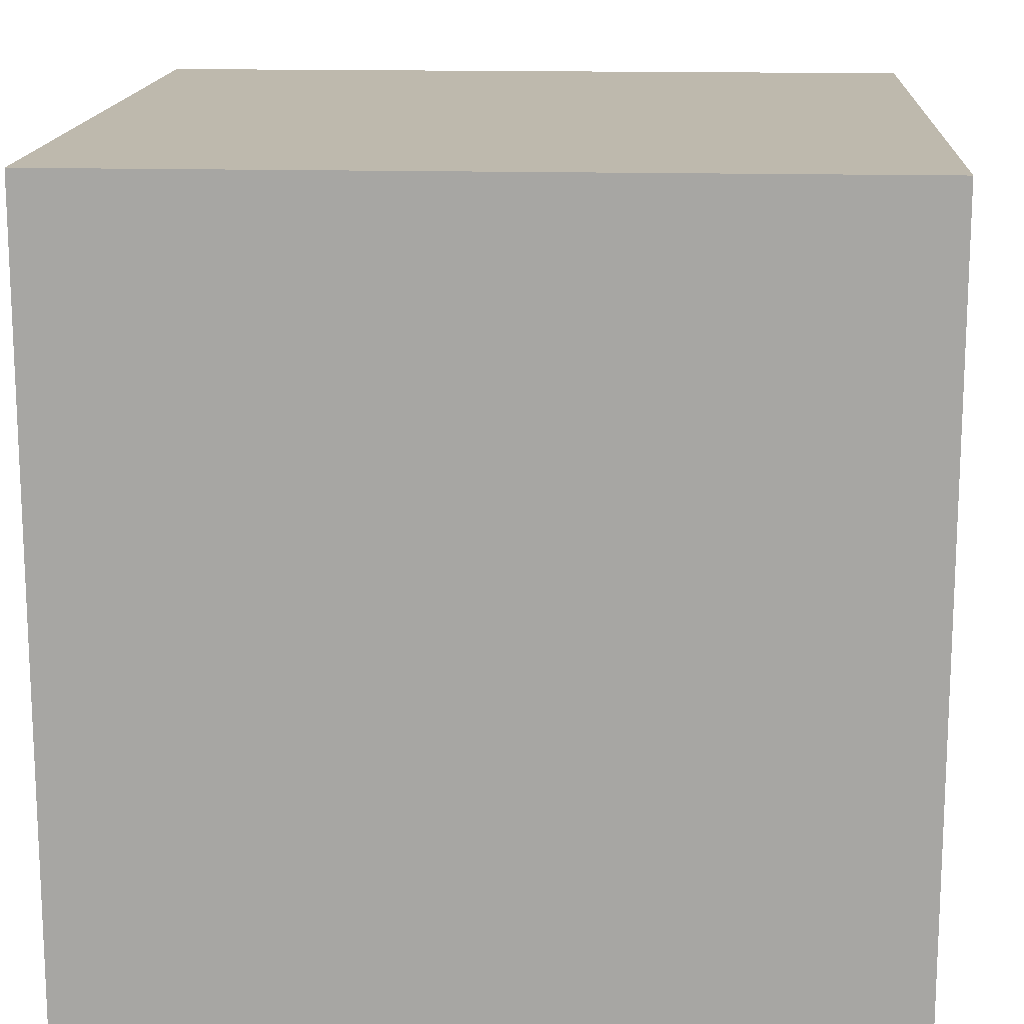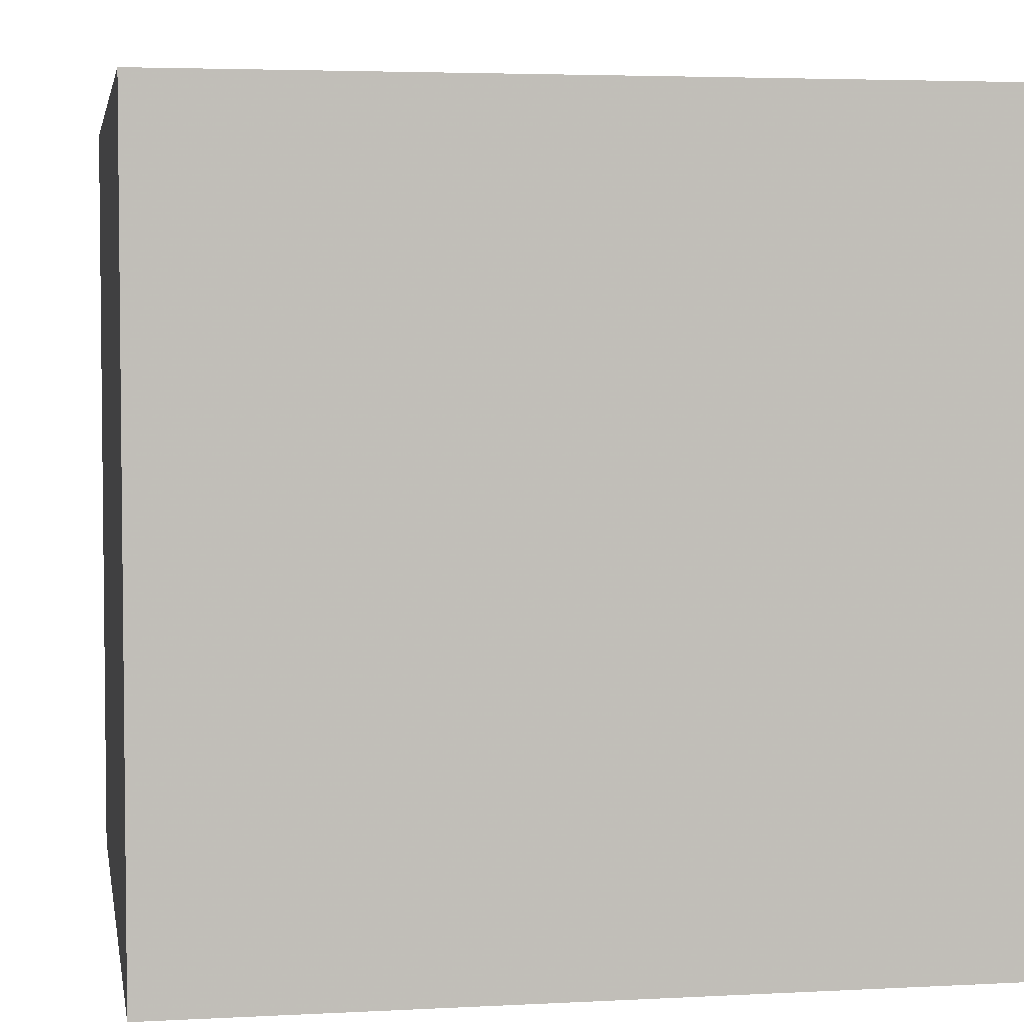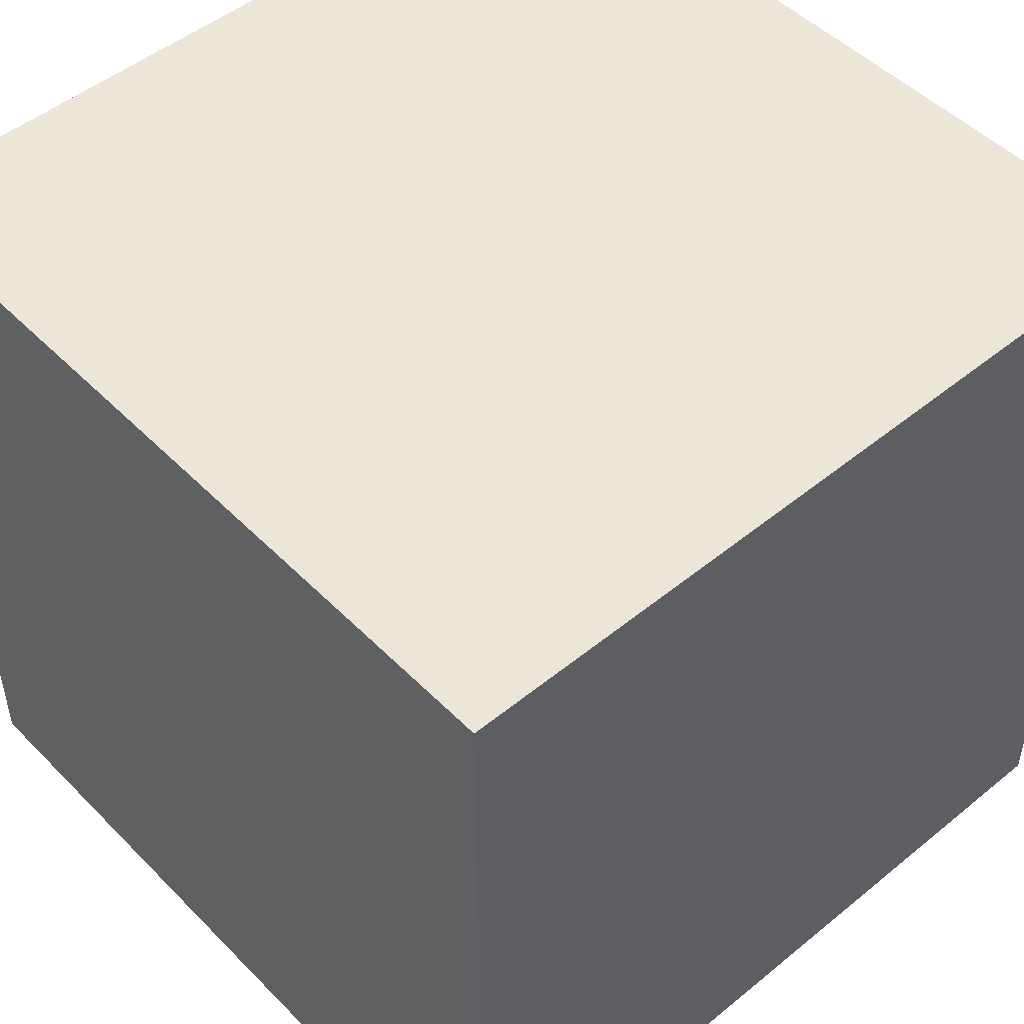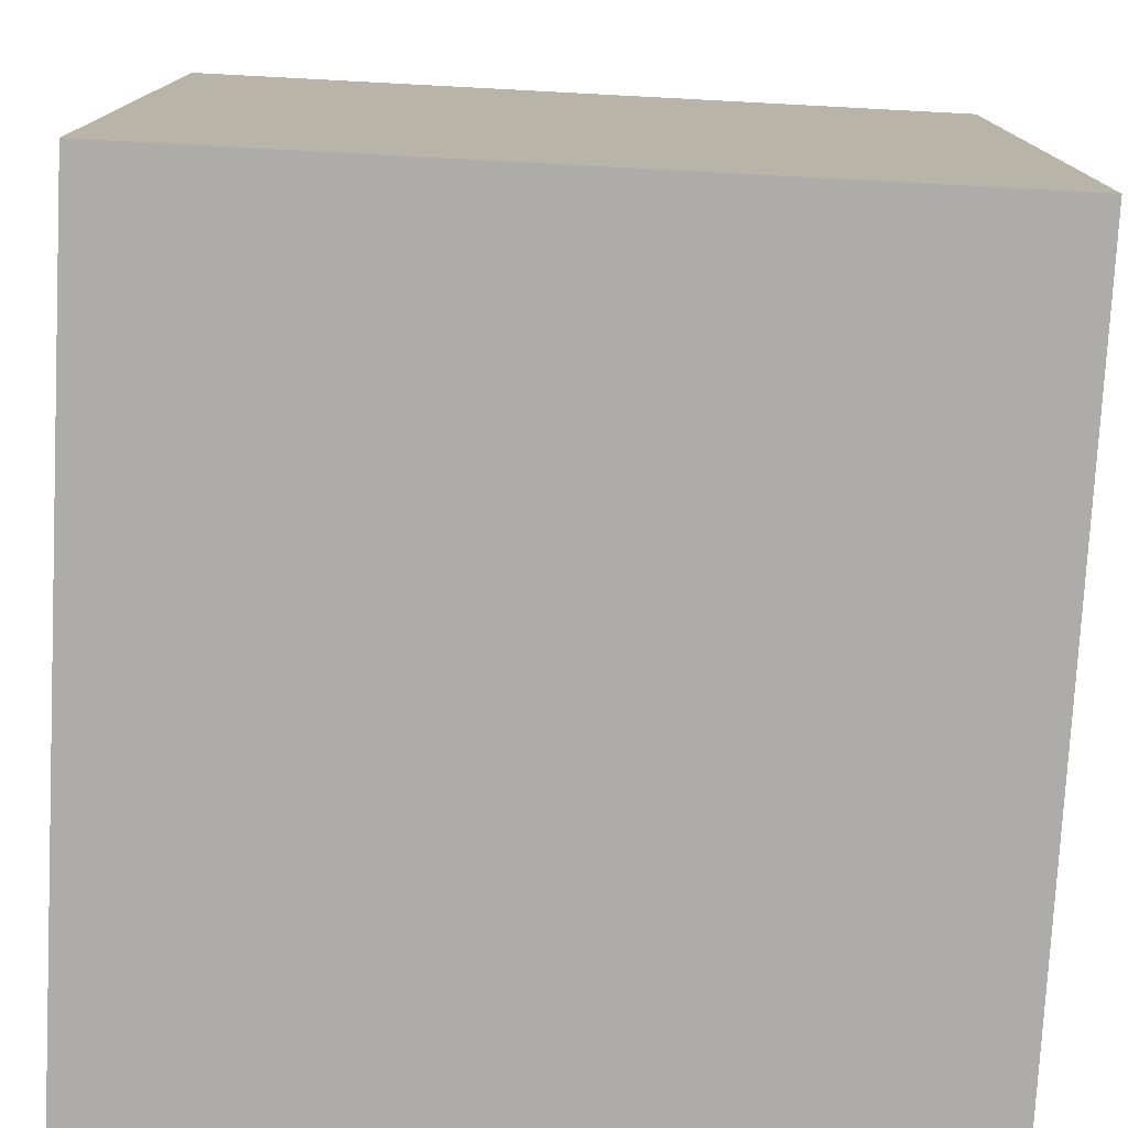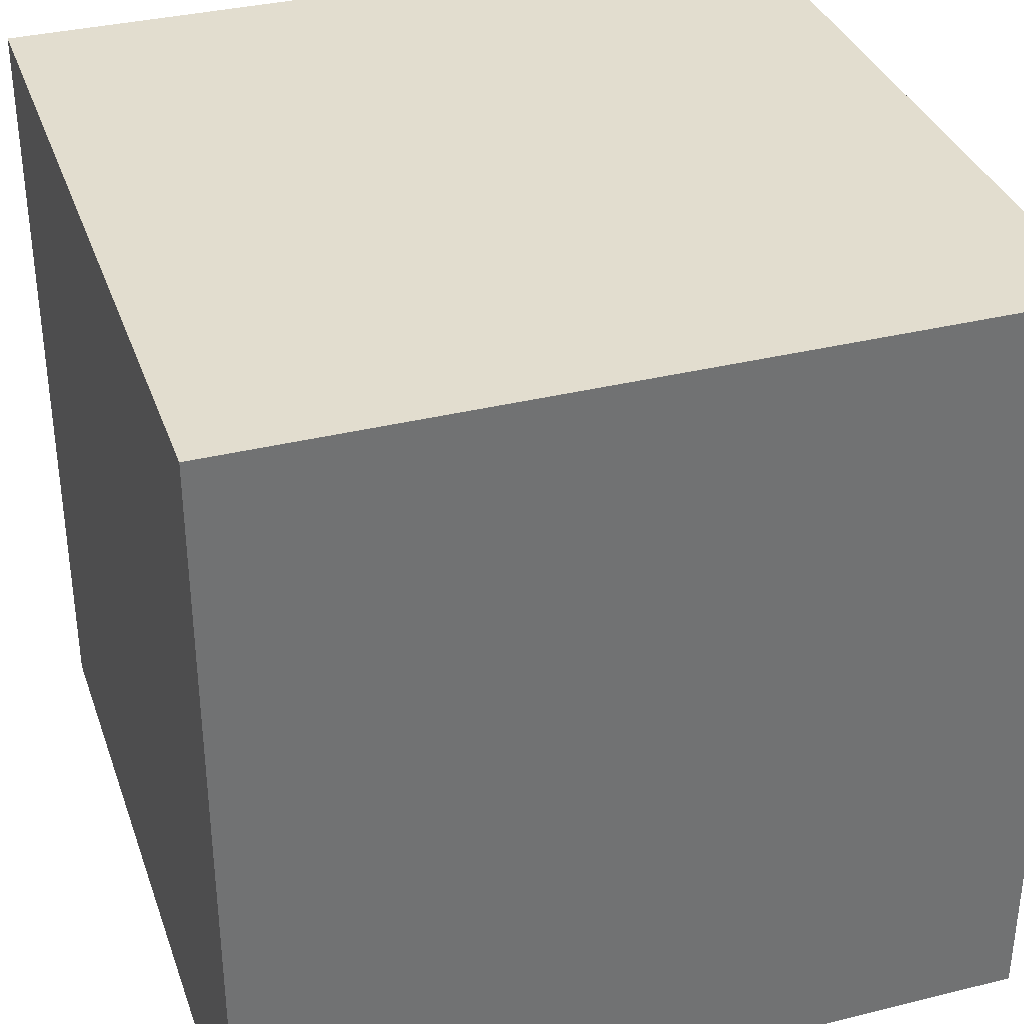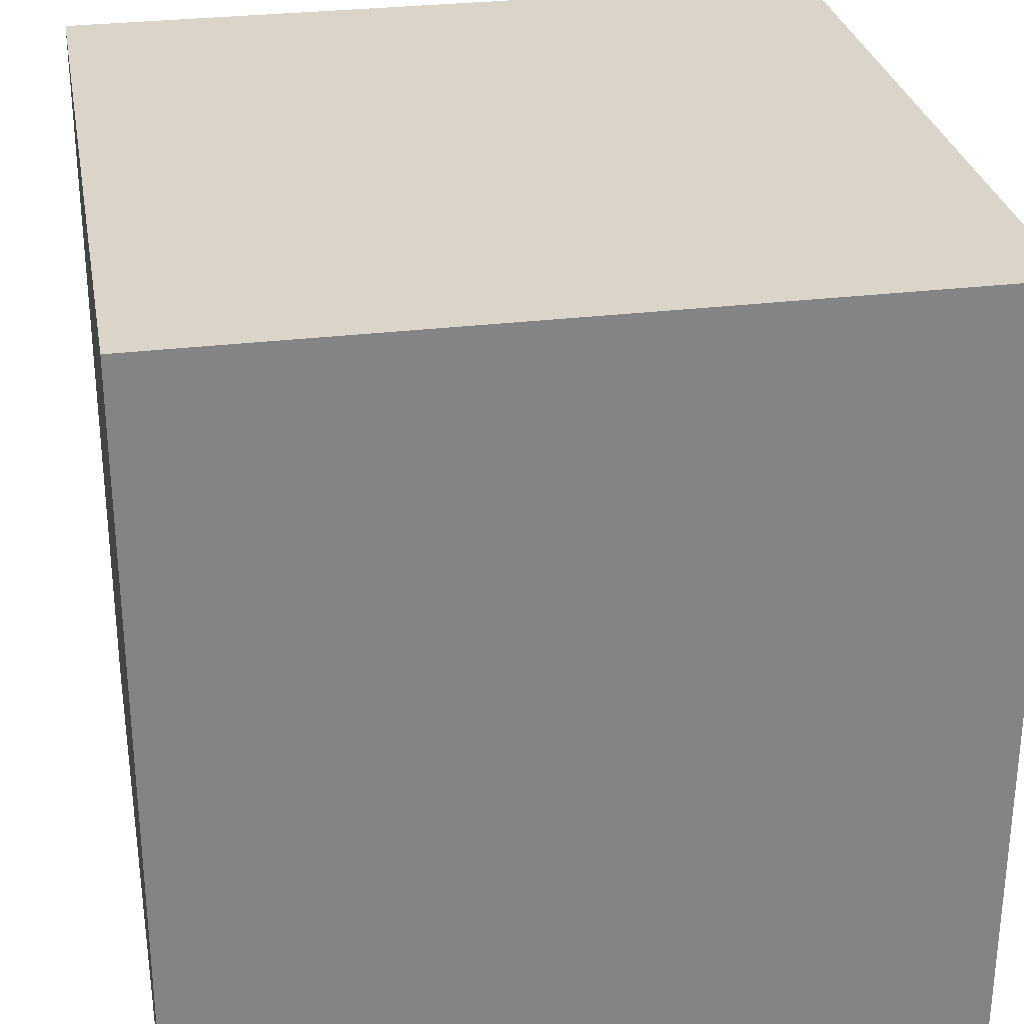
<metadata>
{"format":"obj","ext":"obj","renderer":"f3d","projection":"perspective","resolution":1024,"background":"white","views":[{"elev":15.3,"azim":93.3,"up":"+Y"},{"elev":4.0,"azim":170.1,"up":"+Y"},{"elev":49.3,"azim":137.9,"up":"+Z"},{"elev":-77.0,"azim":-3.0,"up":"+Z"},{"elev":35.0,"azim":161.8,"up":"+Y"},{"elev":29.1,"azim":-100.3,"up":"+Y"}]}
</metadata>
<code>
v  0  0  0
v  0  0  1
v  0  1  0
v  0  1  1
v  1  0  0
v  1  0  1
v  1  1  0
v  1  1  1
f 1 2 3
f 4 3 2
f 5 7 6
f 8 6 7
f 1 3 5
f 7 5 3
f 2 6 4
f 8 4 6
f 1 5 2
f 6 2 5
f 3 4 7
f 8 7 4

</code>
